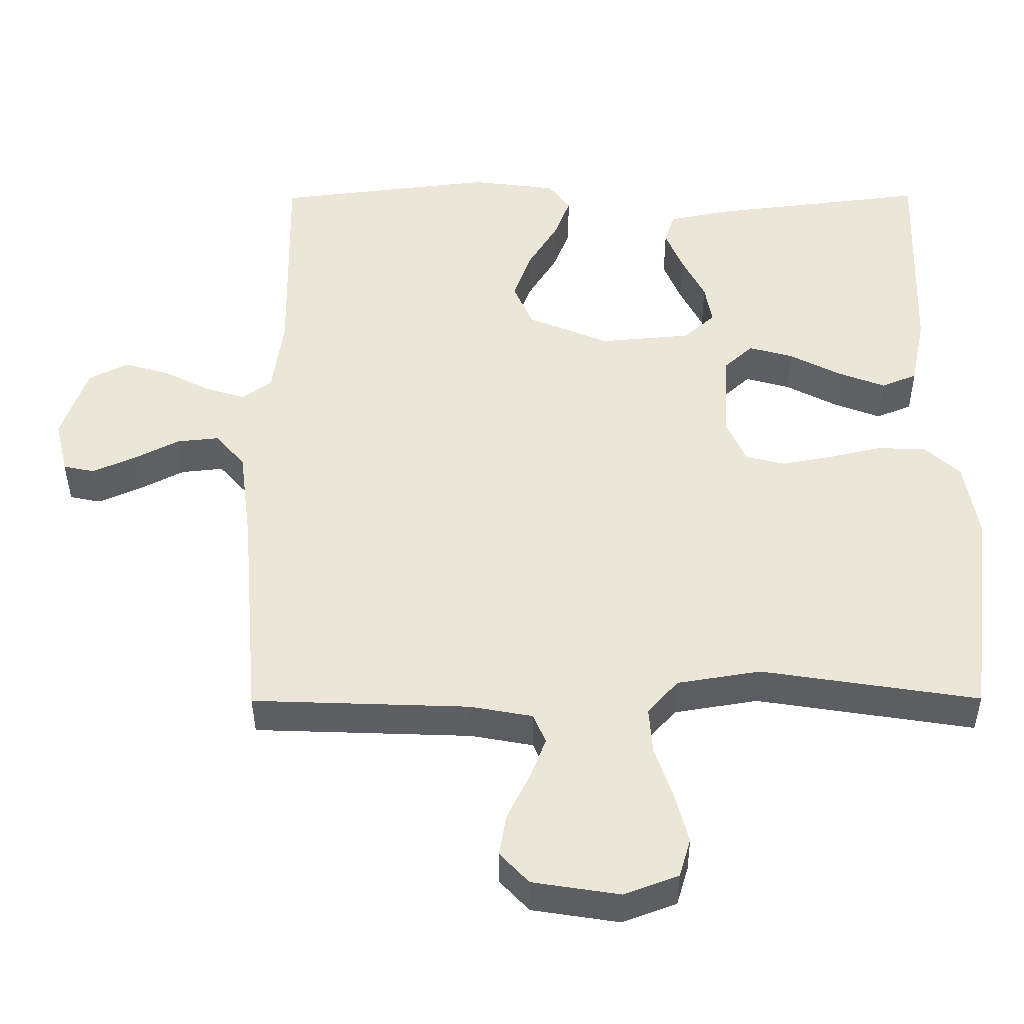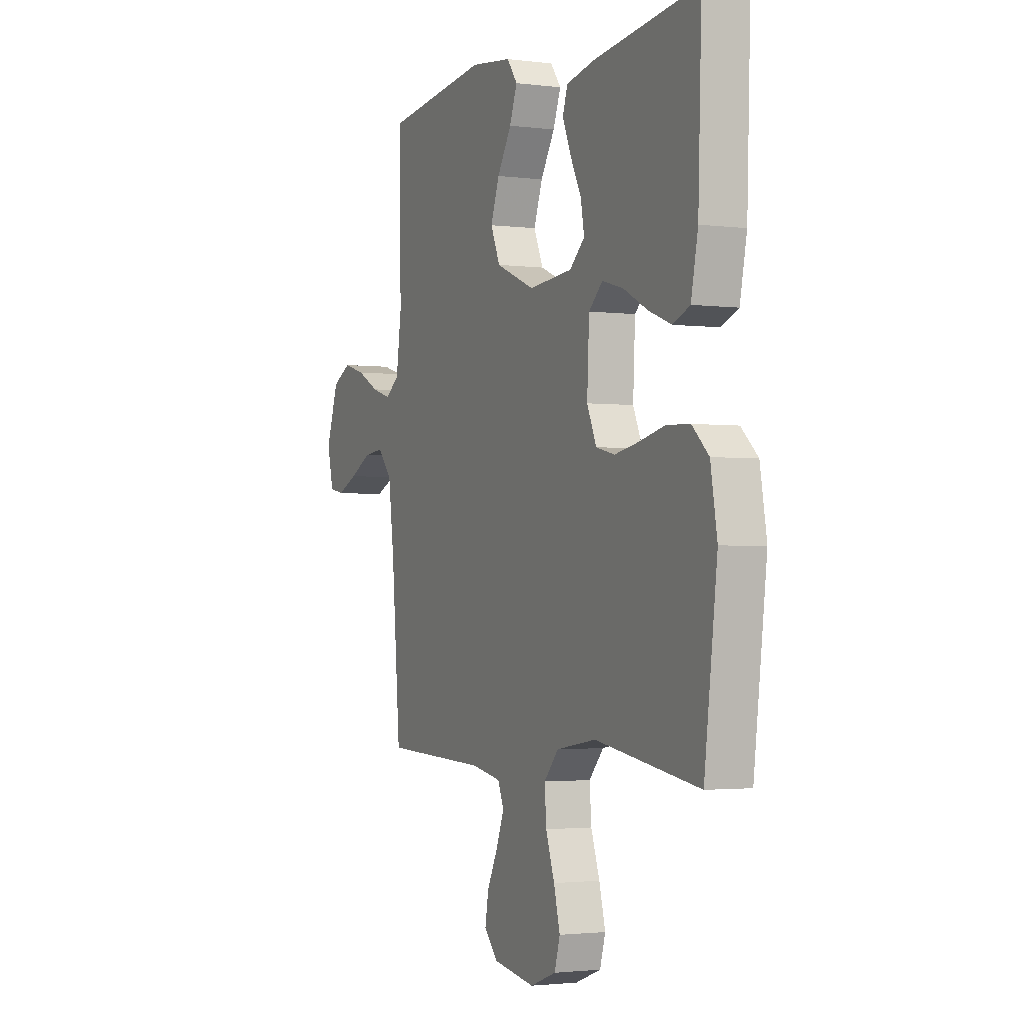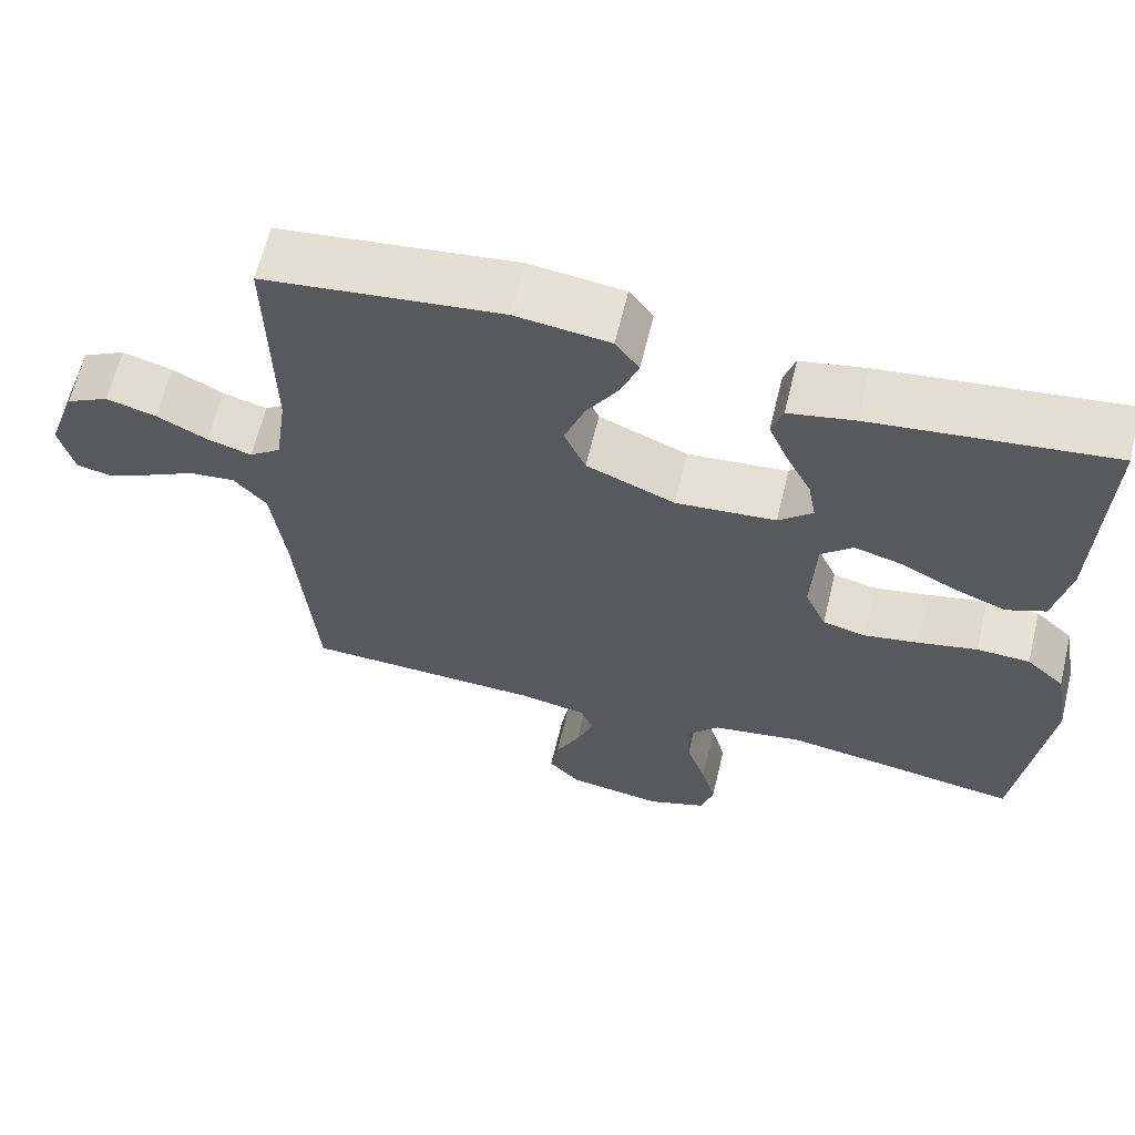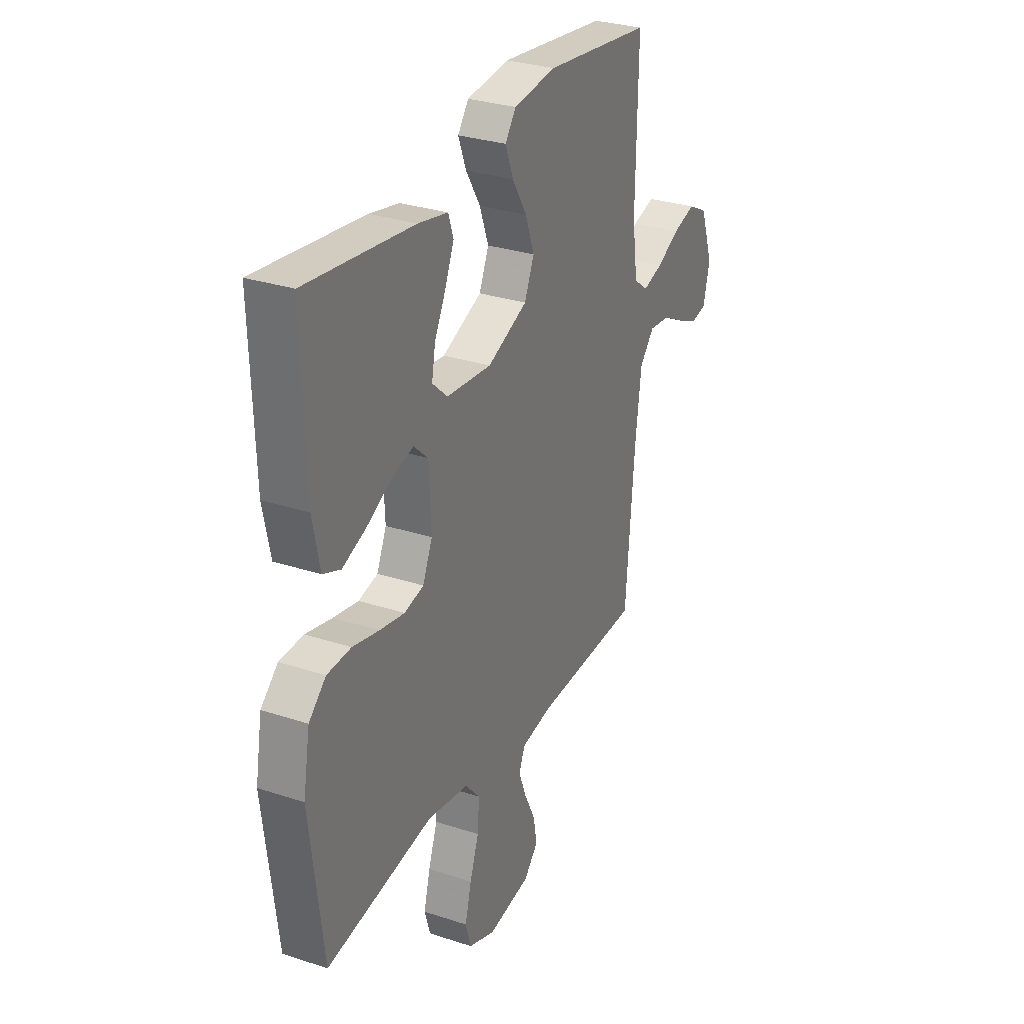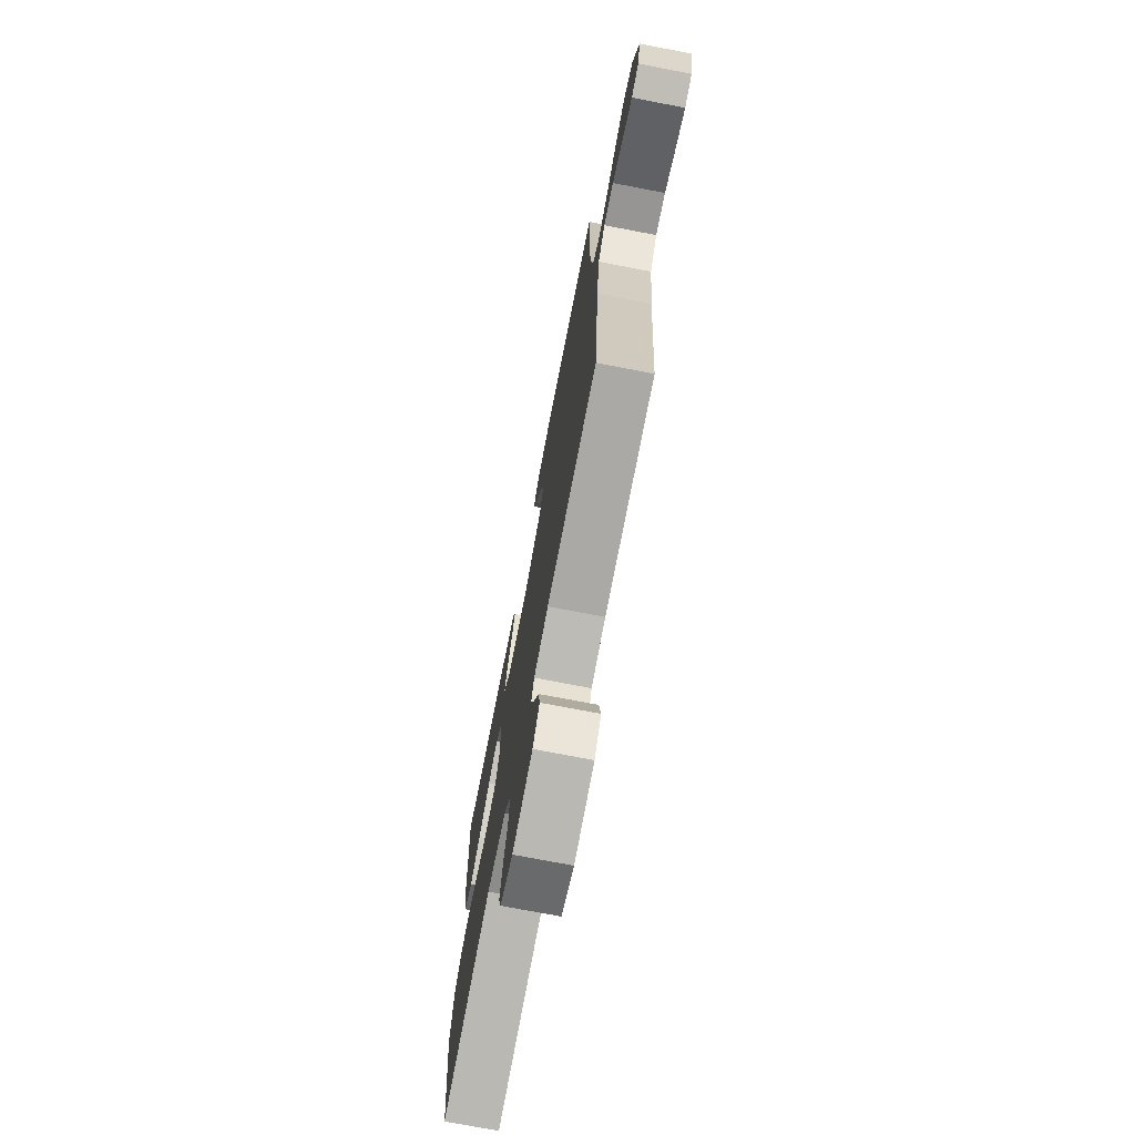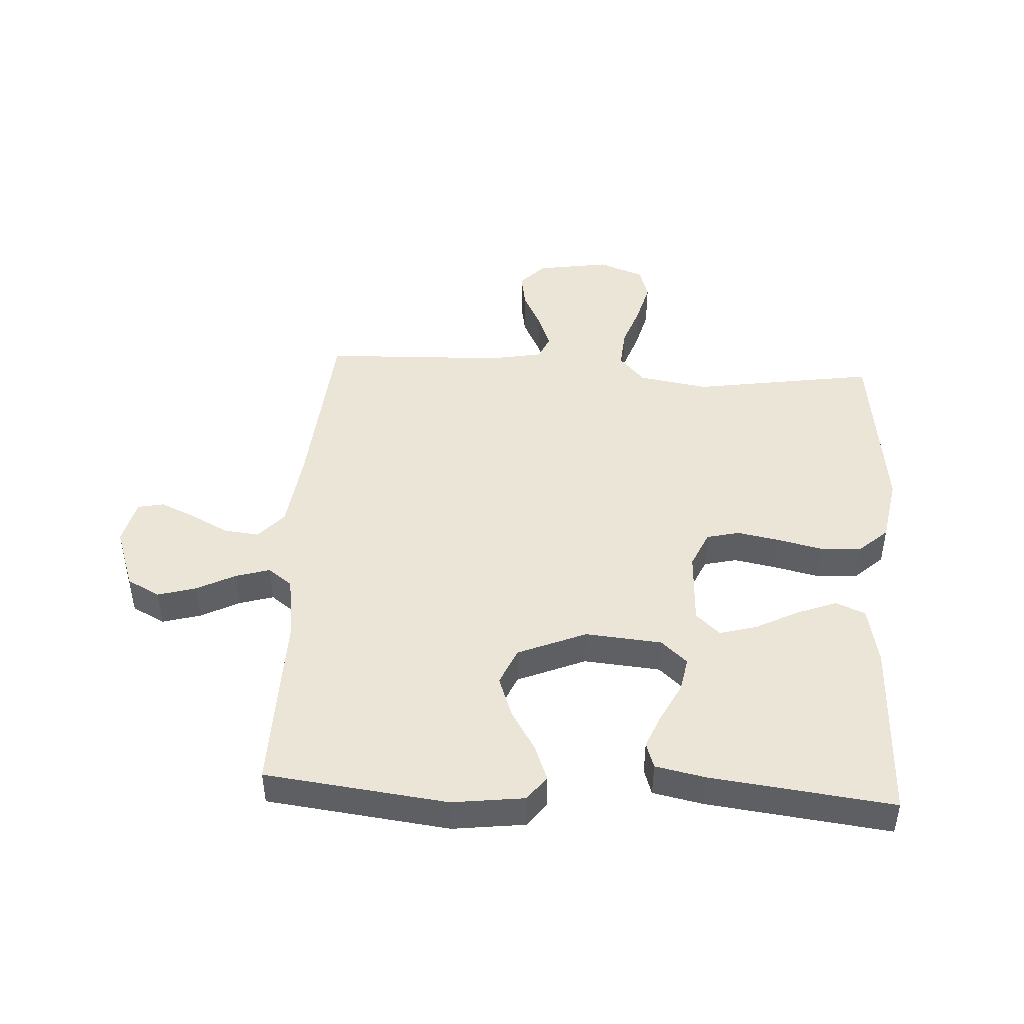
<metadata>
{"format":"obj","ext":"obj","renderer":"f3d","projection":"perspective","resolution":1024,"background":"white","views":[{"elev":-39.7,"azim":0.3,"up":"+Z"},{"elev":-2.1,"azim":65.4,"up":"+Z"},{"elev":63.6,"azim":13.6,"up":"+Z"},{"elev":29.9,"azim":115.7,"up":"+Z"},{"elev":-73.5,"azim":-100.9,"up":"+Z"},{"elev":45.6,"azim":3.4,"up":"+Y"}]}
</metadata>
<code>
v -0.5 0.07 0.5
v -0.2 0.07 0.536
v -0.081 0.07 0.521
v -0.051 0.07 0.48
v -0.073 0.07 0.422
v -0.114 0.07 0.355
v -0.139 0.07 0.286
v -0.112 0.07 0.224
v 0 0.07 0.177
v 0.126 0.07 0.188
v 0.169 0.07 0.227
v 0.159 0.07 0.283
v 0.127 0.07 0.346
v 0.103 0.07 0.404
v 0.117 0.07 0.447
v 0.2 0.07 0.464
v 0.5 0.07 0.5
v 0.49 0.07 0.2
v 0.47 0.07 0.102
v 0.421 0.07 0.082
v 0.356 0.07 0.107
v 0.285 0.07 0.144
v 0.224 0.07 0.161
v 0.184 0.07 0.124
v 0.178 0.07 0
v 0.205 0.07 -0.061
v 0.259 0.07 -0.074
v 0.329 0.07 -0.061
v 0.403 0.07 -0.044
v 0.47 0.07 -0.047
v 0.518 0.07 -0.091
v 0.537 0.07 -0.2
v 0.5 0.07 -0.5
v 0.2 0.07 -0.453
v 0.085 0.07 -0.472
v 0.043 0.07 -0.519
v 0.048 0.07 -0.585
v 0.073 0.07 -0.657
v 0.091 0.07 -0.726
v 0.075 0.07 -0.78
v 0 0.07 -0.808
v -0.12 0.07 -0.789
v -0.16 0.07 -0.746
v -0.15 0.07 -0.688
v -0.119 0.07 -0.625
v -0.097 0.07 -0.568
v -0.114 0.07 -0.527
v -0.2 0.07 -0.511
v -0.5 0.07 -0.5
v -0.525 0.07 -0.2
v -0.542 0.07 -0.067
v -0.583 0.07 -0.02
v -0.641 0.07 -0.026
v -0.703 0.07 -0.058
v -0.762 0.07 -0.084
v -0.805 0.07 -0.075
v -0.823 0.07 0
v -0.787 0.07 0.103
v -0.733 0.07 0.131
v -0.67 0.07 0.113
v -0.606 0.07 0.08
v -0.55 0.07 0.063
v -0.51 0.07 0.093
v -0.495 0.07 0.2
v -0.5 0 0.5
v -0.2 0 0.536
v -0.081 0 0.521
v -0.051 0 0.48
v -0.073 0 0.422
v -0.114 0 0.355
v -0.139 0 0.286
v -0.112 0 0.224
v 0 0 0.177
v 0.126 0 0.188
v 0.169 0 0.227
v 0.159 0 0.283
v 0.127 0 0.346
v 0.103 0 0.404
v 0.117 0 0.447
v 0.2 0 0.464
v 0.5 0 0.5
v 0.49 0 0.2
v 0.47 0 0.102
v 0.421 0 0.082
v 0.356 0 0.107
v 0.285 0 0.144
v 0.224 0 0.161
v 0.184 0 0.124
v 0.178 0 0
v 0.205 0 -0.061
v 0.259 0 -0.074
v 0.329 0 -0.061
v 0.403 0 -0.044
v 0.47 0 -0.047
v 0.518 0 -0.091
v 0.537 0 -0.2
v 0.5 0 -0.5
v 0.2 0 -0.453
v 0.085 0 -0.472
v 0.043 0 -0.519
v 0.048 0 -0.585
v 0.073 0 -0.657
v 0.091 0 -0.726
v 0.075 0 -0.78
v 0 0 -0.808
v -0.12 0 -0.789
v -0.16 0 -0.746
v -0.15 0 -0.688
v -0.119 0 -0.625
v -0.097 0 -0.568
v -0.114 0 -0.527
v -0.2 0 -0.511
v -0.5 0 -0.5
v -0.525 0 -0.2
v -0.542 0 -0.067
v -0.583 0 -0.02
v -0.641 0 -0.026
v -0.703 0 -0.058
v -0.762 0 -0.084
v -0.805 0 -0.075
v -0.823 0 0
v -0.787 0 0.103
v -0.733 0 0.131
v -0.67 0 0.113
v -0.606 0 0.08
v -0.55 0 0.063
v -0.51 0 0.093
v -0.495 0 0.2
f 59 60 61
f 58 59 61
f 57 58 61
f 56 57 61
f 55 56 61
f 54 55 61
f 53 54 61
f 52 53 61 62
f 51 52 62 63
f 48 49 50
f 50 51 63
f 48 50 63
f 47 48 63
f 43 44 45
f 42 43 45
f 41 42 45
f 40 41 45
f 39 40 45
f 38 39 45
f 37 38 45
f 36 37 45 46
f 35 36 46 47
f 32 33 34
f 31 32 34
f 30 31 34
f 29 30 34
f 28 29 34
f 27 28 34 35
f 35 47 63
f 27 35 63
f 26 27 63
f 20 21 22
f 19 20 22
f 18 19 22
f 17 18 22
f 16 17 22
f 15 16 22
f 14 15 22
f 13 14 22
f 12 13 22
f 11 12 22 23
f 10 11 23 24
f 4 5 6
f 3 4 6
f 2 3 6
f 1 2 6
f 64 1 6
f 64 6 7
f 25 26 63 64
f 9 10 24 25
f 8 9 25 64
f 7 8 64
f 125 124 123
f 125 123 122
f 125 122 121
f 125 121 120
f 125 120 119
f 125 119 118
f 125 118 117
f 126 125 117 116
f 127 126 116 115
f 114 113 112
f 127 115 114
f 127 114 112
f 127 112 111
f 109 108 107
f 109 107 106
f 109 106 105
f 109 105 104
f 109 104 103
f 109 103 102
f 109 102 101
f 110 109 101 100
f 111 110 100 99
f 98 97 96
f 98 96 95
f 98 95 94
f 98 94 93
f 98 93 92
f 99 98 92 91
f 127 111 99
f 127 99 91
f 127 91 90
f 86 85 84
f 86 84 83
f 86 83 82
f 86 82 81
f 86 81 80
f 86 80 79
f 86 79 78
f 86 78 77
f 86 77 76
f 87 86 76 75
f 88 87 75 74
f 70 69 68
f 70 68 67
f 70 67 66
f 70 66 65
f 70 65 128
f 71 70 128
f 128 127 90 89
f 89 88 74 73
f 128 89 73 72
f 128 72 71
f 1 65 66 2
f 2 66 67 3
f 3 67 68 4
f 4 68 69 5
f 5 69 70 6
f 6 70 71 7
f 7 71 72 8
f 8 72 73 9
f 9 73 74 10
f 10 74 75 11
f 11 75 76 12
f 12 76 77 13
f 13 77 78 14
f 14 78 79 15
f 15 79 80 16
f 16 80 81 17
f 17 81 82 18
f 18 82 83 19
f 19 83 84 20
f 20 84 85 21
f 21 85 86 22
f 22 86 87 23
f 23 87 88 24
f 24 88 89 25
f 25 89 90 26
f 26 90 91 27
f 27 91 92 28
f 28 92 93 29
f 29 93 94 30
f 30 94 95 31
f 31 95 96 32
f 32 96 97 33
f 33 97 98 34
f 34 98 99 35
f 35 99 100 36
f 36 100 101 37
f 37 101 102 38
f 38 102 103 39
f 39 103 104 40
f 40 104 105 41
f 41 105 106 42
f 42 106 107 43
f 43 107 108 44
f 44 108 109 45
f 45 109 110 46
f 46 110 111 47
f 47 111 112 48
f 48 112 113 49
f 49 113 114 50
f 50 114 115 51
f 51 115 116 52
f 52 116 117 53
f 53 117 118 54
f 54 118 119 55
f 55 119 120 56
f 56 120 121 57
f 57 121 122 58
f 58 122 123 59
f 59 123 124 60
f 60 124 125 61
f 61 125 126 62
f 62 126 127 63
f 63 127 128 64
f 64 128 65 1

</code>
